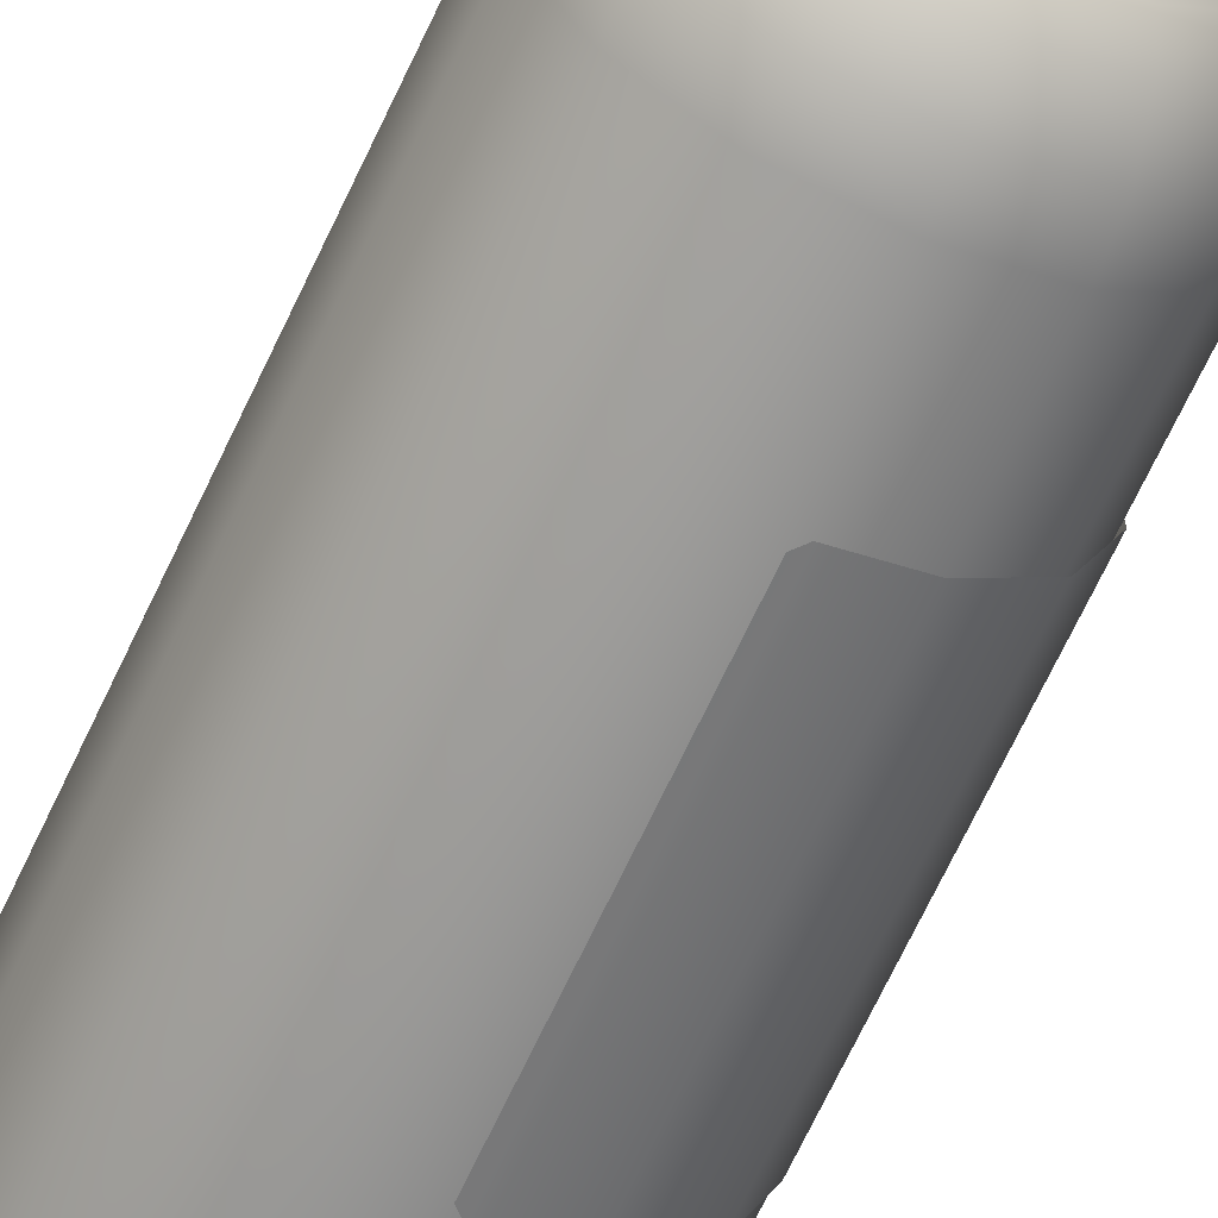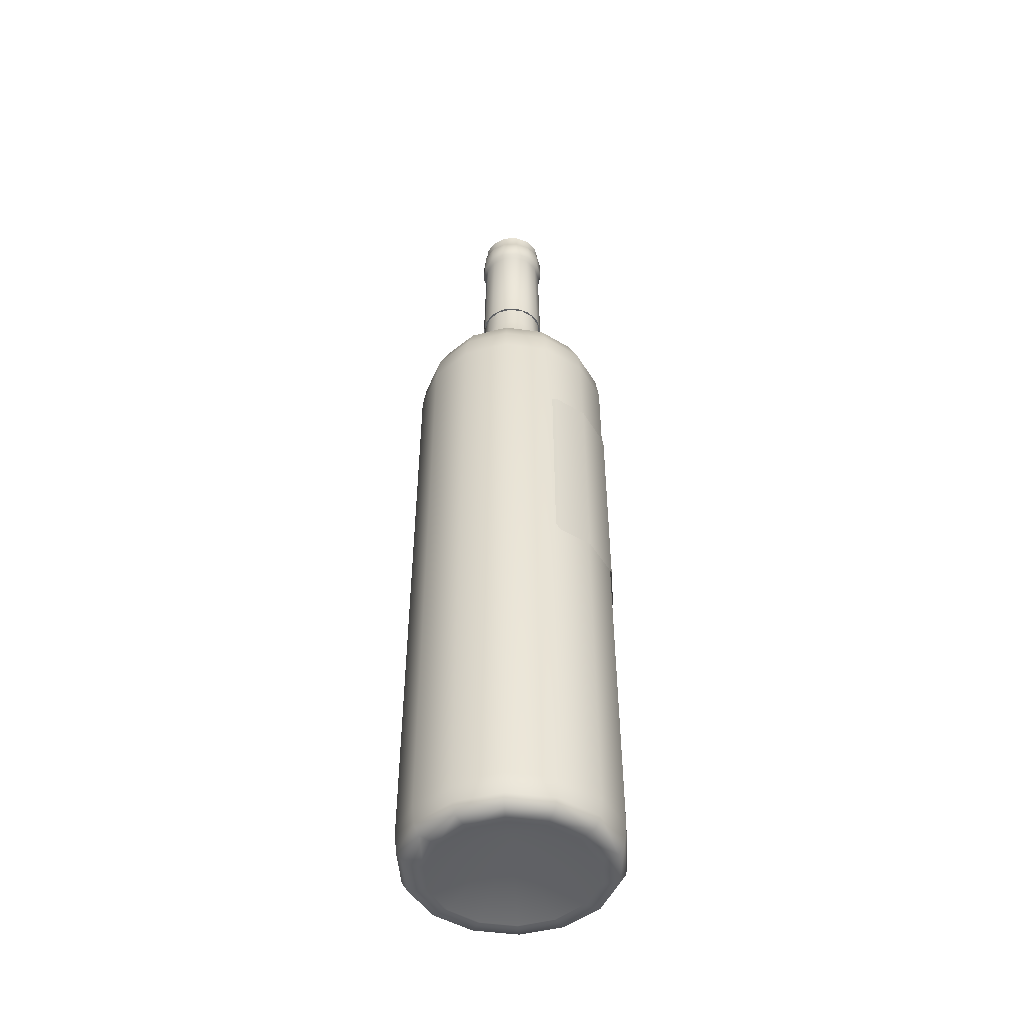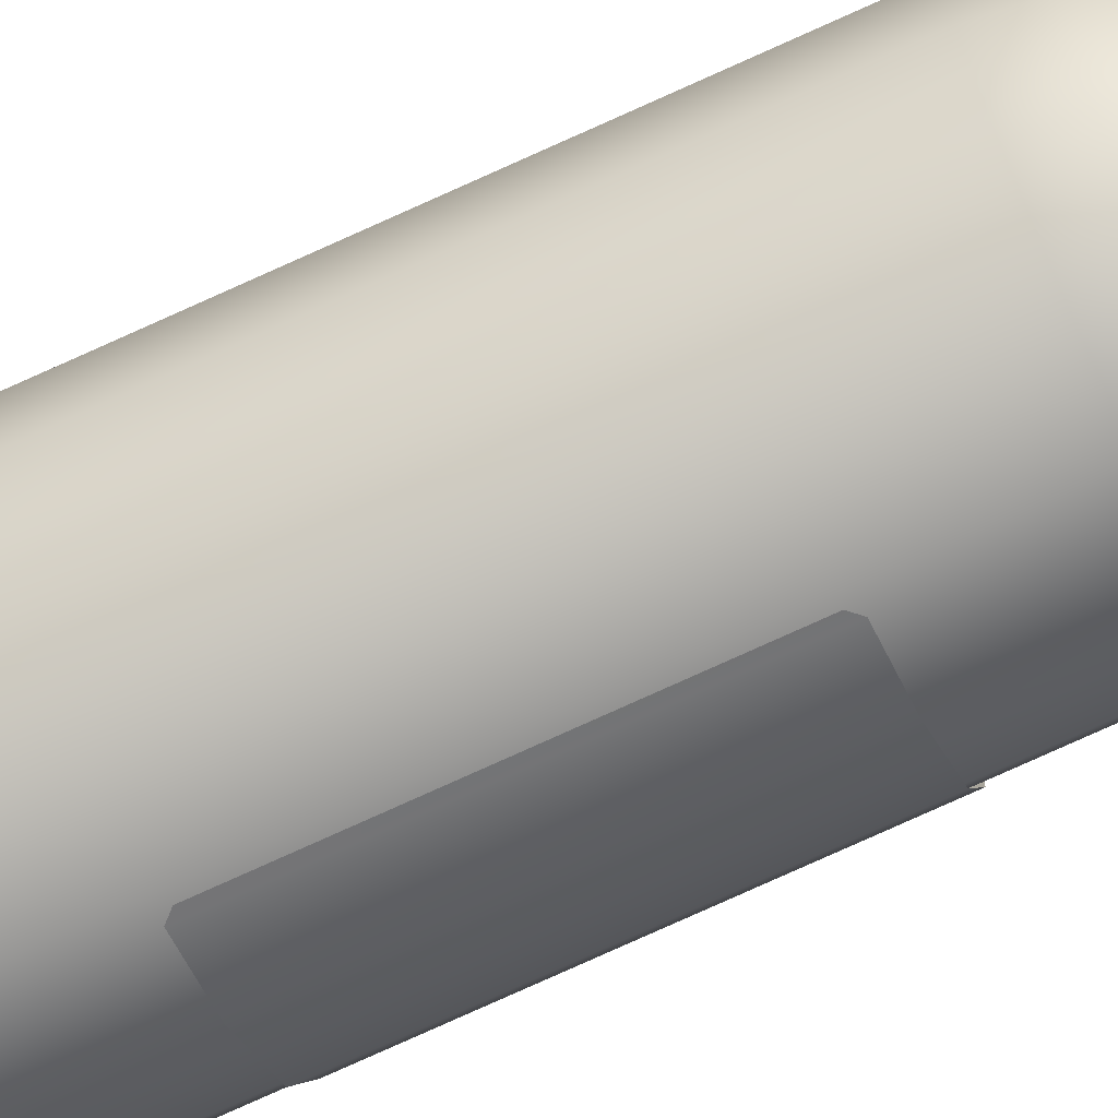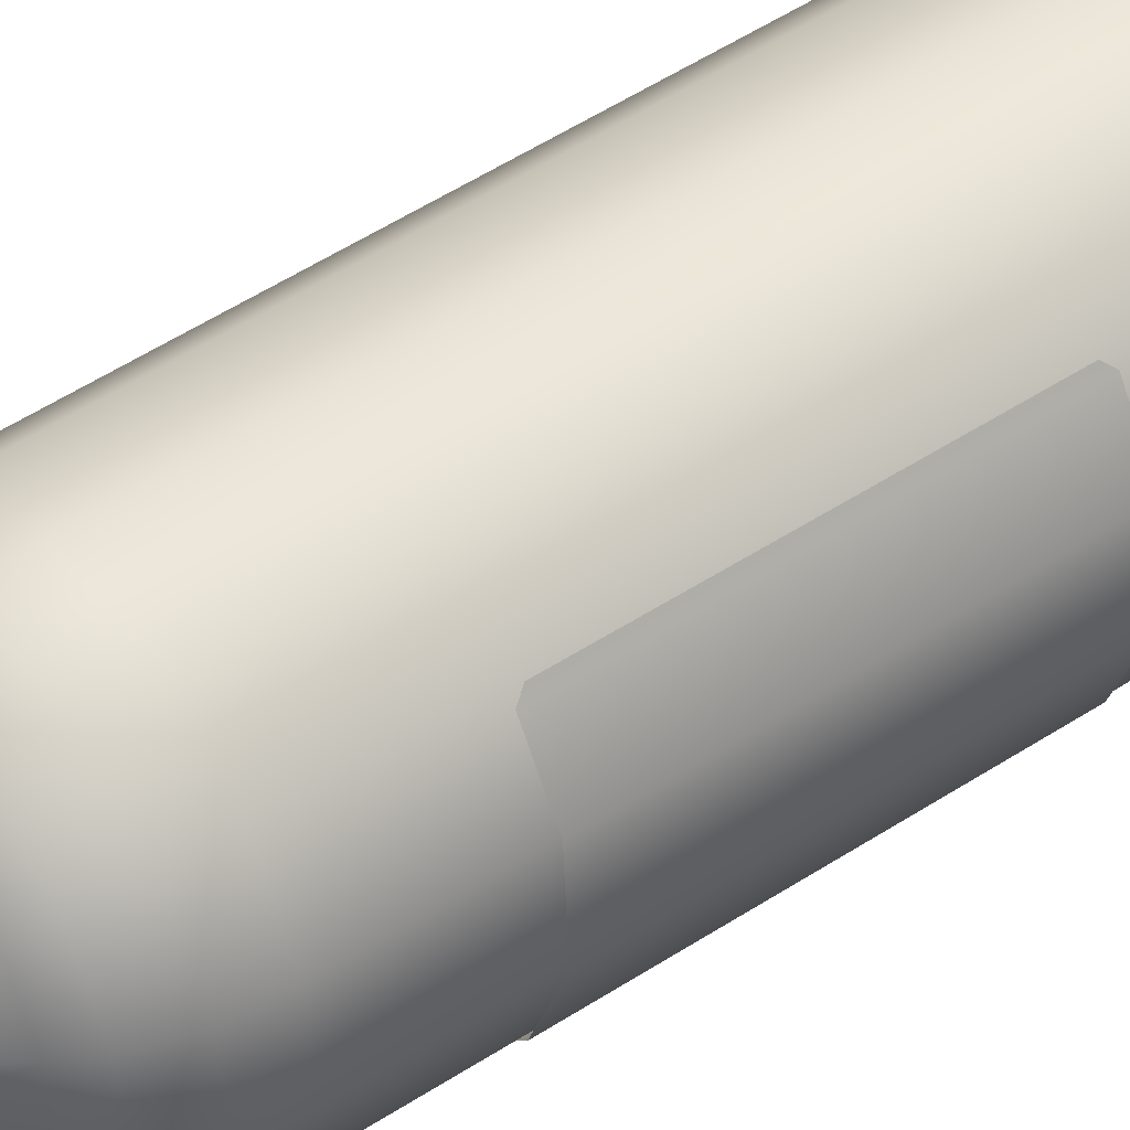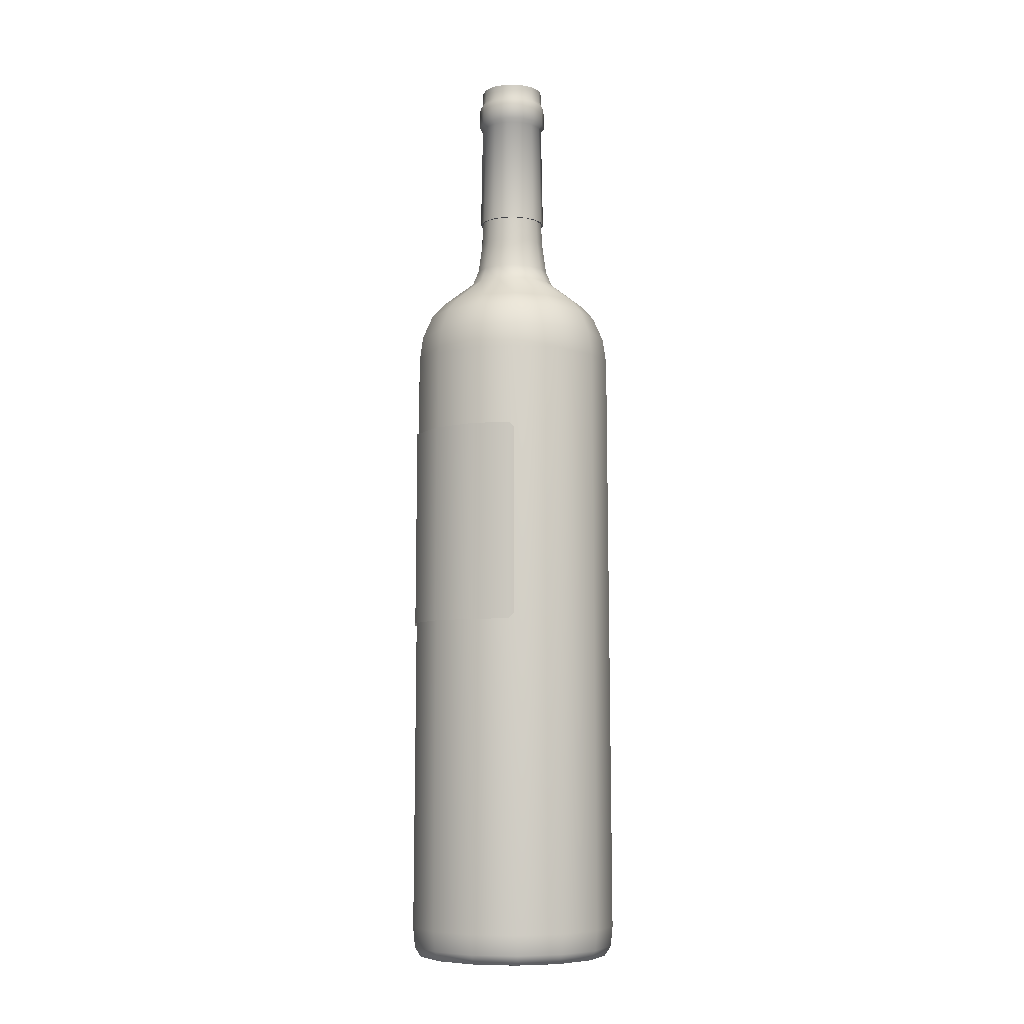
<metadata>
{"format":"obj","ext":"obj","renderer":"f3d","projection":"perspective","resolution":1024,"background":"white","views":[{"elev":-64.6,"azim":155.5,"up":"+Z"},{"elev":-46.5,"azim":161.7,"up":"+Y"},{"elev":-71.1,"azim":115.0,"up":"+Z"},{"elev":45.1,"azim":-128.2,"up":"+Z"},{"elev":-7.3,"azim":-50.8,"up":"+Y"}]}
</metadata>
<code>
o Bistro_Research_Exterior_Paris_LiquorBottle_01A___4__6091
v 7.878 1.728 9.581
v 7.88 1.722 9.585
v 7.86 1.722 9.603
v 7.857 1.728 9.601
v 7.85 1.722 9.628
v 7.856 1.74 9.6
v 7.878 1.74 9.58
v 7.879 2.111 9.582
v 7.846 1.728 9.627
v 7.852 1.722 9.655
v 7.845 1.74 9.627
v 7.858 2.111 9.601
v 7.88 2.127 9.584
v 7.848 1.728 9.656
v 7.865 1.722 9.679
v 7.859 2.127 9.602
v 7.883 2.141 9.589
v 7.862 1.728 9.681
v 7.887 1.722 9.694
v 7.847 1.74 9.657
v 7.861 1.74 9.682
v 7.886 1.728 9.698
v 7.914 1.722 9.699
v 7.847 2.111 9.628
v 7.849 2.111 9.656
v 7.849 2.127 9.628
v 7.865 2.141 9.606
v 7.851 2.127 9.655
v 7.871 2.15 9.61
v 7.887 2.15 9.596
v 7.897 2.166 9.614
v 7.888 2.166 9.622
v 7.863 2.15 9.63
v 7.883 2.166 9.633
v 7.855 2.141 9.629
v 7.864 2.15 9.651
v 7.884 2.166 9.646
v 7.857 2.141 9.654
v 7.874 2.15 9.67
v 7.89 2.166 9.656
v 7.864 2.127 9.679
v 7.892 2.15 9.682
v 7.9 2.166 9.663
v 7.869 2.141 9.675
v 7.913 2.15 9.686
v 7.912 2.166 9.665
v 7.889 2.141 9.689
v 7.934 2.15 9.68
v 7.923 2.166 9.662
v 7.914 2.141 9.693
v 7.887 2.127 9.695
v 7.95 2.15 9.665
v 7.933 2.166 9.654
v 7.937 2.141 9.686
v 7.958 2.15 9.646
v 7.937 2.166 9.642
v 7.956 2.141 9.67
v 7.956 2.15 9.624
v 7.936 2.166 9.63
v 7.965 2.141 9.647
v 7.946 2.15 9.606
v 7.93 2.166 9.62
v 7.963 2.141 9.622
v 7.928 2.15 9.593
v 7.92 2.166 9.613
v 7.951 2.141 9.601
v 7.907 2.15 9.59
v 7.908 2.166 9.611
v 7.931 2.141 9.586
v 7.907 2.141 9.582
v 7.906 2.127 9.576
v 7.933 2.127 9.58
v 7.906 2.111 9.573
v 7.956 2.127 9.596
v 7.935 2.111 9.578
v 7.906 1.74 9.572
v 7.97 2.127 9.62
v 7.958 2.111 9.594
v 7.935 1.74 9.577
v 7.906 1.728 9.573
v 7.906 1.722 9.577
v 7.934 1.728 9.578
v 7.933 1.722 9.582
v 7.958 1.728 9.594
v 7.955 1.722 9.597
v 7.959 1.74 9.594
v 7.972 1.728 9.62
v 7.968 1.722 9.621
v 7.972 2.111 9.619
v 7.973 1.74 9.619
v 7.974 1.728 9.648
v 7.97 1.722 9.648
v 7.971 2.127 9.648
v 7.963 1.728 9.675
v 7.96 1.722 9.673
v 7.961 2.127 9.673
v 7.973 2.111 9.648
v 7.94 2.127 9.692
v 7.963 2.111 9.675
v 7.975 1.74 9.649
v 7.964 1.74 9.676
v 7.941 2.111 9.694
v 7.914 2.127 9.7
v 7.914 2.111 9.702
v 7.942 1.74 9.695
v 7.942 1.728 9.694
v 7.94 1.722 9.691
v 7.914 1.728 9.702
v 7.914 1.74 9.704
v 7.885 1.74 9.699
v 7.886 2.111 9.698
v 7.862 2.111 9.681
v 7.899 2.175 9.617
v 7.891 2.175 9.624
v 7.893 2.194 9.626
v 7.9 2.194 9.62
v 7.9 2.21 9.62
v 7.894 2.21 9.626
v 7.889 2.194 9.635
v 7.89 2.21 9.635
v 7.887 2.175 9.634
v 7.89 2.194 9.644
v 7.891 2.21 9.644
v 7.888 2.175 9.645
v 7.895 2.194 9.652
v 7.895 2.21 9.651
v 7.893 2.175 9.654
v 7.902 2.194 9.657
v 7.903 2.21 9.656
v 7.901 2.175 9.66
v 7.911 2.194 9.659
v 7.911 2.21 9.658
v 7.912 2.175 9.661
v 7.92 2.194 9.656
v 7.92 2.21 9.655
v 7.922 2.175 9.658
v 7.927 2.194 9.65
v 7.927 2.21 9.649
v 7.929 2.175 9.651
v 7.931 2.194 9.641
v 7.93 2.21 9.641
v 7.933 2.175 9.642
v 7.93 2.194 9.632
v 7.929 2.21 9.632
v 7.933 2.175 9.631
v 7.926 2.194 9.624
v 7.925 2.21 9.624
v 7.928 2.175 9.622
v 7.918 2.194 9.619
v 7.918 2.21 9.619
v 7.919 2.175 9.616
v 7.909 2.194 9.617
v 7.909 2.21 9.618
v 7.909 2.175 9.614
v 7.891 1.72 9.684
v 7.913 1.72 9.687
v 7.873 1.72 9.671
v 7.934 1.72 9.681
v 7.863 1.72 9.652
v 7.951 1.72 9.666
v 7.861 1.72 9.63
v 7.959 1.72 9.646
v 7.87 1.72 9.61
v 7.958 1.72 9.624
v 7.886 1.72 9.595
v 7.947 1.72 9.605
v 7.907 1.72 9.589
v 7.929 1.72 9.592
v 7.91 1.747 9.638
v 7.931 2.209 9.637
v 7.929 2.209 9.627
v 7.928 2.276 9.628
v 7.93 2.276 9.637
v 7.929 2.278 9.627
v 7.93 2.209 9.646
v 7.932 2.278 9.636
v 7.929 2.292 9.627
v 7.929 2.276 9.645
v 7.924 2.209 9.654
v 7.932 2.292 9.637
v 7.928 2.294 9.628
v 7.931 2.278 9.646
v 7.924 2.276 9.653
v 7.916 2.209 9.658
v 7.93 2.294 9.637
v 7.928 2.302 9.628
v 7.93 2.302 9.637
v 7.916 2.276 9.657
v 7.907 2.209 9.659
v 7.929 2.294 9.645
v 7.929 2.302 9.645
v 7.93 2.292 9.646
v 7.924 2.294 9.653
v 7.924 2.302 9.653
v 7.925 2.292 9.654
v 7.925 2.278 9.654
v 7.916 2.278 9.659
v 7.916 2.292 9.659
v 7.916 2.294 9.657
v 7.916 2.302 9.657
v 7.907 2.276 9.658
v 7.898 2.209 9.655
v 7.907 2.278 9.66
v 7.899 2.276 9.654
v 7.892 2.209 9.648
v 7.907 2.292 9.659
v 7.897 2.278 9.656
v 7.893 2.276 9.648
v 7.889 2.209 9.639
v 7.907 2.294 9.658
v 7.907 2.302 9.658
v 7.89 2.276 9.639
v 7.89 2.209 9.63
v 7.899 2.294 9.654
v 7.899 2.302 9.654
v 7.898 2.292 9.656
v 7.893 2.294 9.648
v 7.893 2.302 9.648
v 7.891 2.292 9.649
v 7.891 2.278 9.649
v 7.888 2.278 9.639
v 7.888 2.292 9.639
v 7.89 2.294 9.639
v 7.89 2.302 9.639
v 7.892 2.276 9.63
v 7.896 2.209 9.622
v 7.89 2.278 9.63
v 7.897 2.276 9.623
v 7.904 2.209 9.618
v 7.89 2.292 9.63
v 7.895 2.278 9.621
v 7.904 2.276 9.619
v 7.914 2.209 9.617
v 7.891 2.294 9.63
v 7.891 2.302 9.63
v 7.913 2.276 9.618
v 7.922 2.209 9.62
v 7.897 2.294 9.623
v 7.897 2.302 9.623
v 7.896 2.292 9.622
v 7.904 2.294 9.619
v 7.904 2.302 9.619
v 7.904 2.292 9.617
v 7.904 2.278 9.617
v 7.914 2.278 9.616
v 7.914 2.292 9.616
v 7.913 2.294 9.618
v 7.913 2.302 9.618
v 7.922 2.276 9.621
v 7.923 2.278 9.62
v 7.923 2.292 9.62
v 7.922 2.294 9.621
v 7.922 2.302 9.621
v 7.91 2.209 9.638
v 7.91 2.302 9.638
v 7.903 2.058 9.573
v 7.903 1.939 9.573
v 7.9 1.935 9.574
v 7.9 2.061 9.574
v 7.878 1.935 9.58
v 7.878 2.061 9.581
v 7.856 1.935 9.6
v 7.857 2.061 9.6
v 7.845 1.935 9.627
v 7.846 2.061 9.627
v 7.847 1.935 9.657
v 7.847 2.061 9.657
v 7.859 1.935 9.677
v 7.859 2.061 9.677
v 7.861 1.939 9.68
v 7.861 2.058 9.68
f 1 2 3
f 3 4 1
f 4 3 5
f 1 4 6
f 6 7 1
f 8 7 6
f 5 9 4
f 9 5 10
f 11 6 4
f 4 9 11
f 6 12 8
f 12 6 11
f 13 8 12
f 10 14 9
f 14 10 15
f 12 16 13
f 17 13 16
f 15 18 14
f 18 15 19
f 9 14 20
f 20 11 9
f 14 18 21
f 21 20 14
f 19 22 18
f 21 18 22
f 22 19 23
f 24 11 20
f 11 24 12
f 16 12 24
f 20 25 24
f 25 20 21
f 24 26 16
f 26 24 25
f 27 16 26
f 16 27 17
f 25 28 26
f 17 27 29
f 29 30 17
f 31 30 29
f 29 32 31
f 32 29 33
f 33 29 27
f 33 34 32
f 26 35 27
f 27 35 33
f 35 26 28
f 34 33 36
f 36 33 35
f 36 37 34
f 35 38 36
f 28 38 35
f 37 36 39
f 39 36 38
f 39 40 37
f 38 28 41
f 40 39 42
f 42 43 40
f 38 44 39
f 42 39 44
f 41 44 38
f 43 42 45
f 45 46 43
f 44 47 42
f 45 42 47
f 46 45 48
f 48 49 46
f 47 50 45
f 48 45 50
f 51 47 44
f 44 41 51
f 49 48 52
f 52 53 49
f 52 48 54
f 50 54 48
f 53 52 55
f 55 56 53
f 54 57 52
f 55 52 57
f 56 55 58
f 58 59 56
f 57 60 55
f 58 55 60
f 59 58 61
f 61 62 59
f 60 63 58
f 61 58 63
f 62 61 64
f 64 65 62
f 63 66 61
f 64 61 66
f 65 64 67
f 67 68 65
f 30 31 68
f 68 67 30
f 67 64 69
f 66 69 64
f 30 67 70
f 69 70 67
f 70 17 30
f 13 17 70
f 70 71 13
f 71 70 69
f 8 13 71
f 72 69 66
f 69 72 71
f 71 73 8
f 73 71 72
f 7 8 73
f 66 74 72
f 74 66 63
f 72 75 73
f 75 72 74
f 73 76 7
f 76 73 75
f 63 77 74
f 77 63 60
f 74 78 75
f 78 74 77
f 75 79 76
f 79 75 78
f 7 76 80
f 80 1 7
f 2 1 80
f 80 81 2
f 82 80 76
f 81 80 82
f 76 79 82
f 82 83 81
f 83 82 84
f 84 82 79
f 84 85 83
f 79 86 84
f 78 86 79
f 85 84 87
f 87 84 86
f 87 88 85
f 86 78 89
f 77 89 78
f 86 90 87
f 89 90 86
f 88 87 91
f 91 87 90
f 91 92 88
f 89 77 93
f 60 93 77
f 93 60 57
f 92 91 94
f 94 95 92
f 57 96 93
f 96 57 54
f 93 97 89
f 97 93 96
f 90 89 97
f 54 98 96
f 98 54 50
f 96 99 97
f 99 96 98
f 97 100 90
f 100 97 99
f 90 100 91
f 94 91 100
f 99 101 100
f 100 101 94
f 98 102 99
f 101 99 102
f 50 103 98
f 102 98 103
f 103 50 47
f 47 51 103
f 103 104 102
f 104 103 51
f 102 105 101
f 105 102 104
f 106 94 101
f 101 105 106
f 95 94 106
f 106 107 95
f 107 106 108
f 108 106 105
f 108 23 107
f 23 108 22
f 105 109 108
f 22 108 109
f 104 109 105
f 109 110 22
f 22 110 21
f 109 104 111
f 111 110 109
f 51 111 104
f 21 110 111
f 111 51 41
f 111 112 21
f 41 112 111
f 21 112 25
f 112 41 28
f 28 25 112
f 113 31 32
f 32 114 113
f 114 32 34
f 113 114 115
f 115 116 113
f 117 116 115
f 115 118 117
f 118 115 119
f 119 115 114
f 119 120 118
f 34 121 114
f 114 121 119
f 121 34 37
f 120 119 122
f 122 119 121
f 122 123 120
f 37 124 121
f 121 124 122
f 124 37 40
f 123 122 125
f 125 122 124
f 125 126 123
f 40 127 124
f 124 127 125
f 127 40 43
f 126 125 128
f 128 125 127
f 128 129 126
f 43 130 127
f 127 130 128
f 130 43 46
f 129 128 131
f 131 128 130
f 131 132 129
f 46 133 130
f 130 133 131
f 133 46 49
f 132 131 134
f 134 131 133
f 134 135 132
f 49 136 133
f 133 136 134
f 136 49 53
f 135 134 137
f 137 134 136
f 137 138 135
f 53 139 136
f 136 139 137
f 139 53 56
f 138 137 140
f 140 137 139
f 140 141 138
f 56 142 139
f 139 142 140
f 142 56 59
f 141 140 143
f 143 140 142
f 143 144 141
f 59 145 142
f 142 145 143
f 145 59 62
f 144 143 146
f 146 143 145
f 146 147 144
f 62 148 145
f 145 148 146
f 148 62 65
f 147 146 149
f 149 146 148
f 149 150 147
f 65 151 148
f 148 151 149
f 151 65 68
f 150 149 152
f 152 149 151
f 152 153 150
f 68 154 151
f 151 154 152
f 154 68 31
f 31 113 154
f 154 113 116
f 116 152 154
f 153 152 116
f 116 117 153
f 23 19 155
f 155 156 23
f 107 23 156
f 157 155 19
f 19 15 157
f 156 158 107
f 95 107 158
f 159 157 15
f 15 10 159
f 158 160 95
f 92 95 160
f 161 159 10
f 10 5 161
f 160 162 92
f 88 92 162
f 163 161 5
f 5 3 163
f 162 164 88
f 85 88 164
f 165 163 3
f 3 2 165
f 164 166 85
f 83 85 166
f 167 165 2
f 2 81 167
f 81 83 168
f 168 167 81
f 166 168 83
f 165 167 169
f 167 168 169
f 168 166 169
f 163 165 169
f 166 164 169
f 161 163 169
f 164 162 169
f 159 161 169
f 162 160 169
f 157 159 169
f 160 158 169
f 155 157 169
f 158 156 169
f 156 155 169
f 170 171 172
f 172 173 170
f 173 172 174
f 175 170 173
f 174 176 173
f 176 174 177
f 173 178 175
f 178 173 176
f 179 175 178
f 177 180 176
f 180 177 181
f 176 182 178
f 182 176 180
f 178 183 179
f 183 178 182
f 184 179 183
f 181 185 180
f 185 181 186
f 186 187 185
f 183 188 184
f 189 184 188
f 190 185 187
f 187 191 190
f 192 180 185
f 185 190 192
f 180 192 182
f 193 190 191
f 191 194 193
f 195 192 190
f 190 193 195
f 196 182 192
f 182 196 183
f 192 195 196
f 188 183 196
f 197 196 195
f 196 197 188
f 198 195 193
f 195 198 197
f 199 193 194
f 193 199 198
f 194 200 199
f 201 188 197
f 188 201 189
f 202 189 201
f 197 203 201
f 203 197 198
f 201 204 202
f 204 201 203
f 205 202 204
f 198 206 203
f 206 198 199
f 203 207 204
f 207 203 206
f 204 208 205
f 208 204 207
f 209 205 208
f 199 210 206
f 210 199 200
f 200 211 210
f 208 212 209
f 213 209 212
f 214 210 211
f 211 215 214
f 216 206 210
f 210 214 216
f 206 216 207
f 217 214 215
f 215 218 217
f 219 216 214
f 214 217 219
f 220 207 216
f 207 220 208
f 216 219 220
f 212 208 220
f 221 220 219
f 220 221 212
f 222 219 217
f 219 222 221
f 223 217 218
f 217 223 222
f 218 224 223
f 225 212 221
f 212 225 213
f 226 213 225
f 221 227 225
f 227 221 222
f 225 228 226
f 228 225 227
f 229 226 228
f 222 230 227
f 230 222 223
f 227 231 228
f 231 227 230
f 228 232 229
f 232 228 231
f 233 229 232
f 223 234 230
f 234 223 224
f 224 235 234
f 232 236 233
f 237 233 236
f 238 234 235
f 235 239 238
f 240 230 234
f 234 238 240
f 230 240 231
f 241 238 239
f 239 242 241
f 243 240 238
f 238 241 243
f 244 231 240
f 231 244 232
f 240 243 244
f 236 232 244
f 245 244 243
f 244 245 236
f 246 243 241
f 243 246 245
f 247 241 242
f 241 247 246
f 242 248 247
f 249 236 245
f 236 249 237
f 171 237 249
f 249 172 171
f 245 250 249
f 172 249 250
f 250 245 246
f 250 174 172
f 246 251 250
f 174 250 251
f 251 246 247
f 251 177 174
f 247 252 251
f 177 251 252
f 252 247 248
f 252 181 177
f 248 253 252
f 181 252 253
f 253 186 181
f 189 202 254
f 184 189 254
f 202 205 254
f 179 184 254
f 205 209 254
f 175 179 254
f 209 213 254
f 170 175 254
f 213 226 254
f 171 170 254
f 226 229 254
f 237 171 254
f 229 233 254
f 233 237 254
f 211 200 255
f 215 211 255
f 200 194 255
f 218 215 255
f 194 191 255
f 224 218 255
f 191 187 255
f 235 224 255
f 187 186 255
f 239 235 255
f 186 253 255
f 242 239 255
f 253 248 255
f 248 242 255
f 256 257 258
f 258 259 256
f 259 258 260
f 260 261 259
f 261 260 262
f 262 263 261
f 263 262 264
f 264 265 263
f 265 264 266
f 266 267 265
f 267 266 268
f 268 269 267
f 269 268 270
f 270 271 269

</code>
